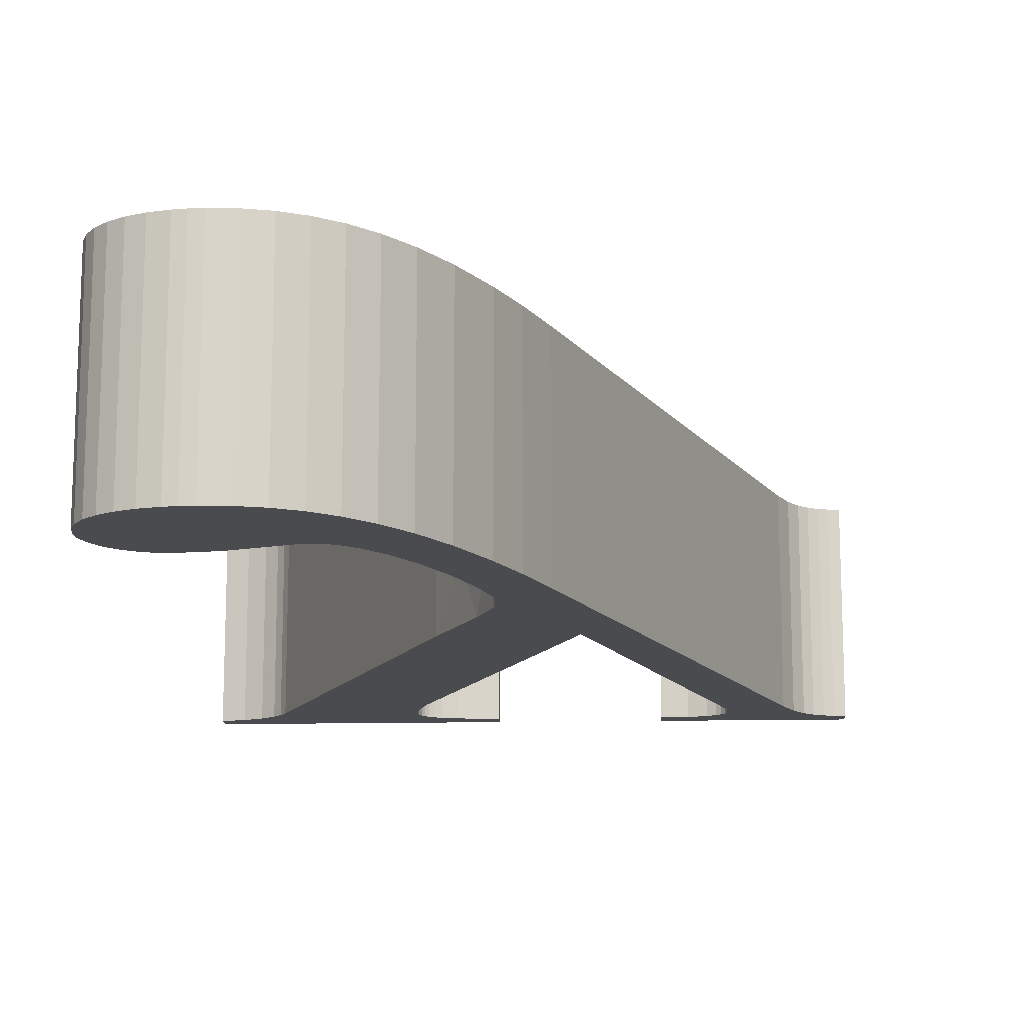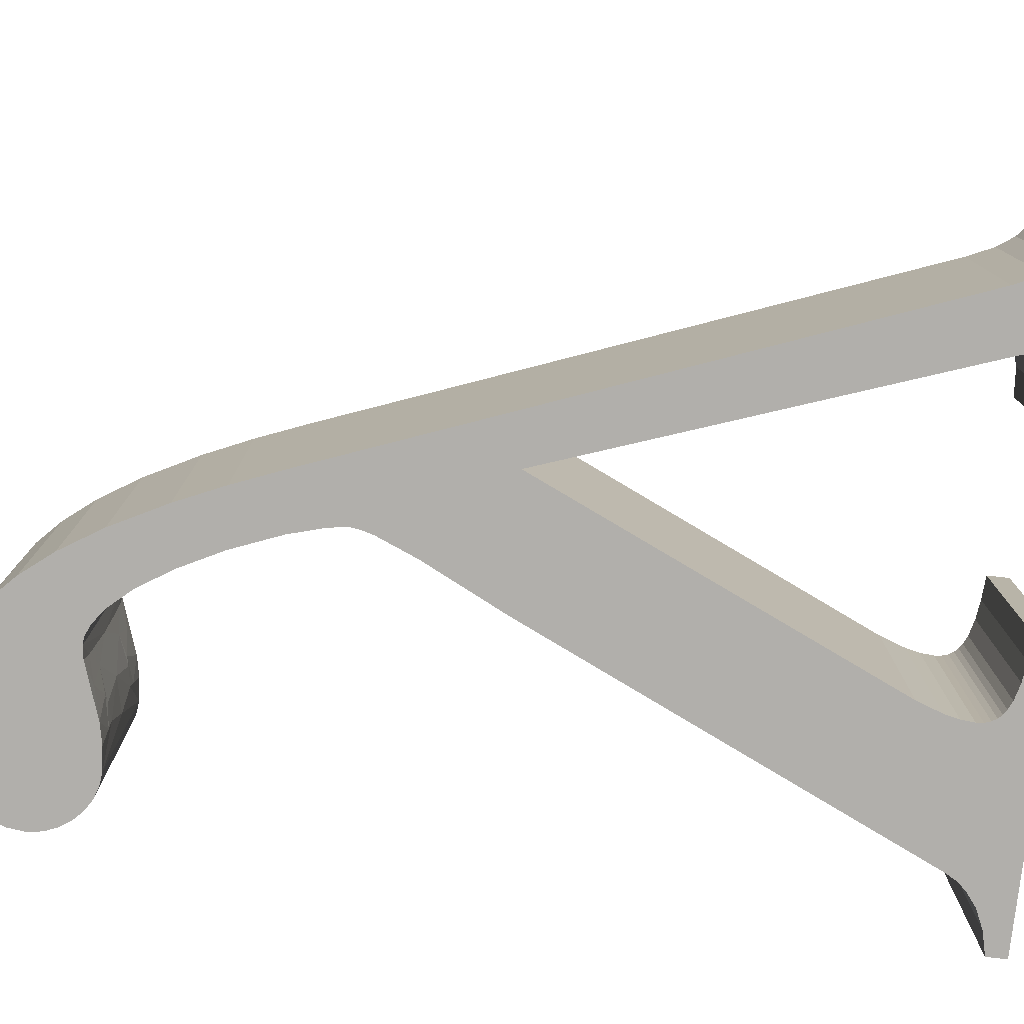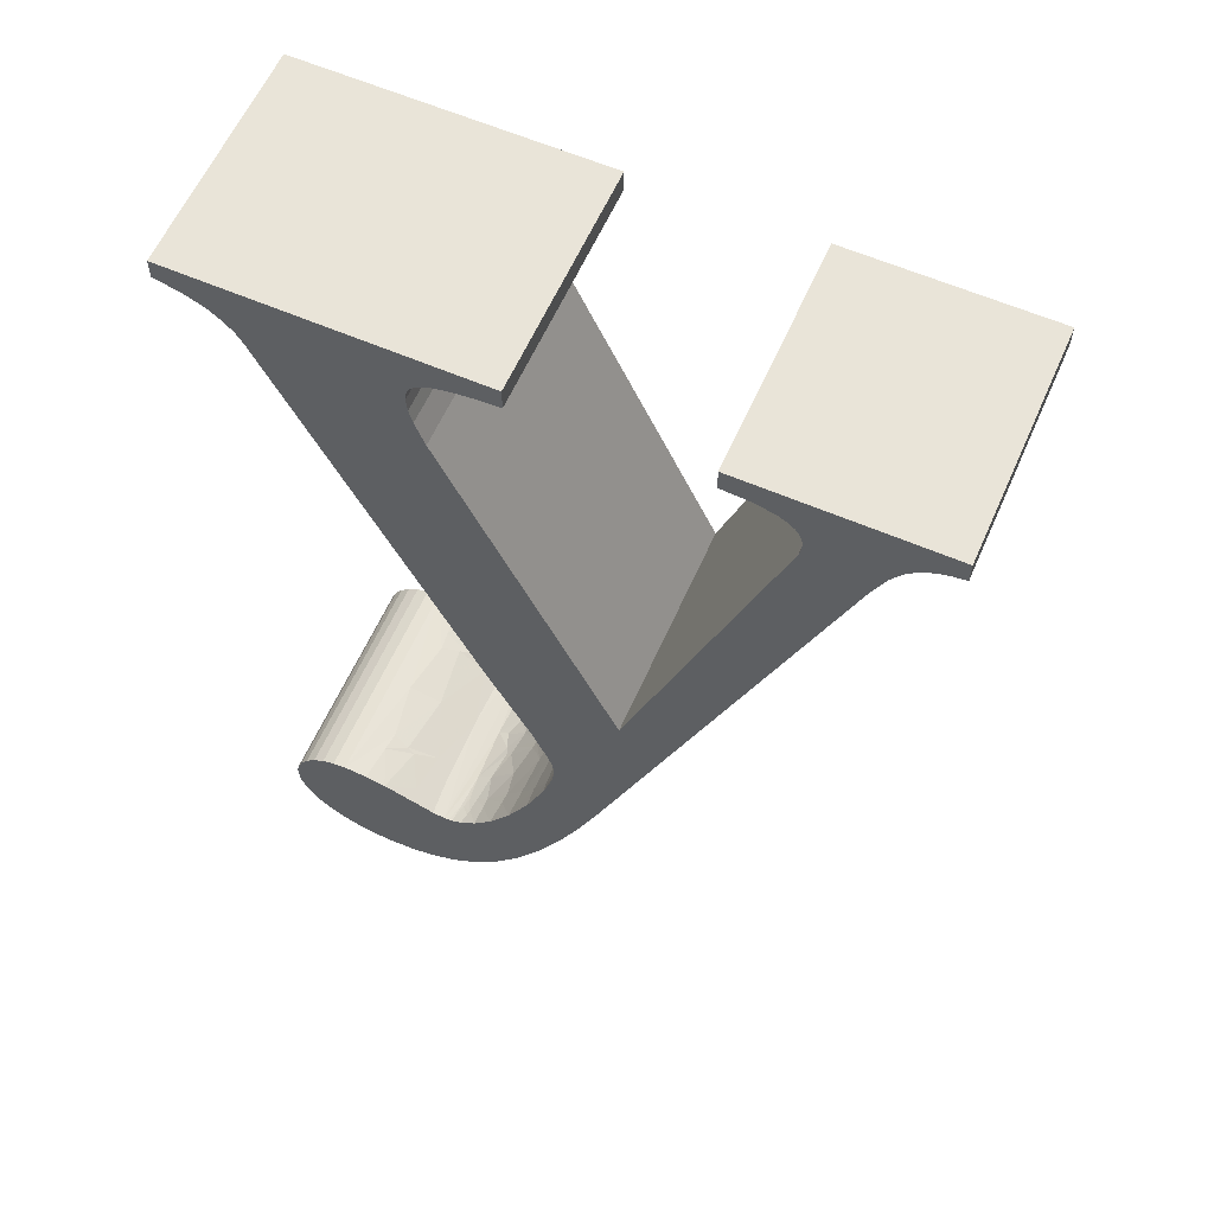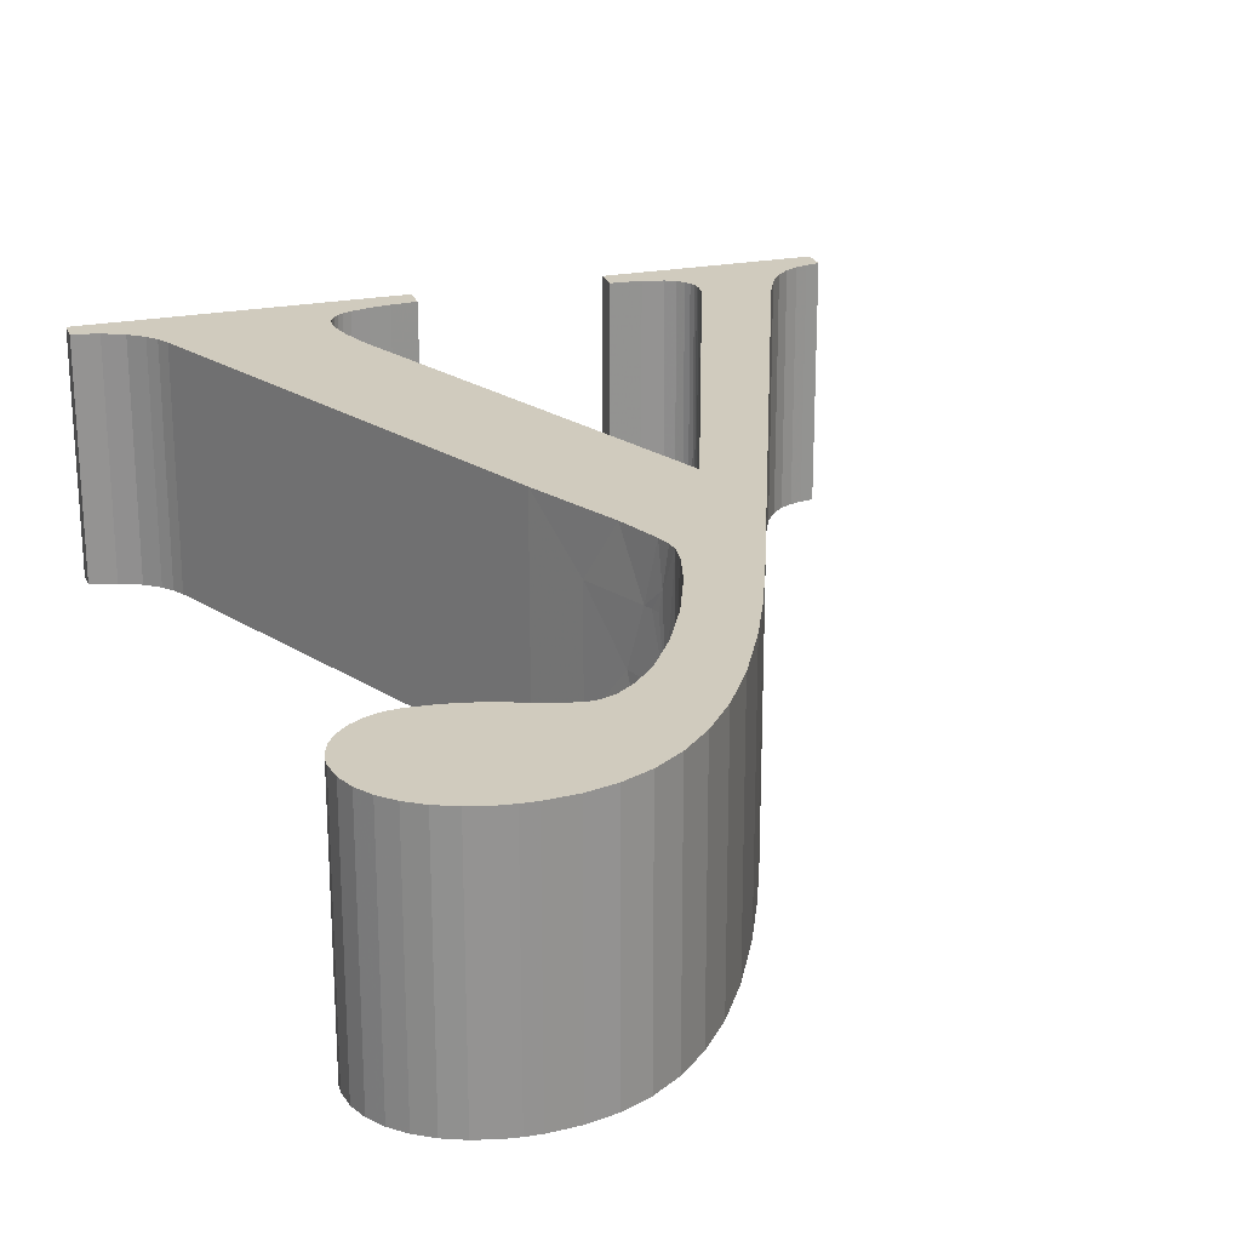
<metadata>
{"format":"obj","ext":"obj","renderer":"f3d","projection":"perspective","resolution":1024,"background":"white","views":[{"elev":-14.0,"azim":2.7,"up":"+Z"},{"elev":-78.2,"azim":83.7,"up":"+Z"},{"elev":60.6,"azim":23.8,"up":"+Y"},{"elev":23.5,"azim":-17.8,"up":"+Z"}]}
</metadata>
<code>
v 0.3633 -0.3183 0.4
v 0.3633 -0.3183 0
v 0.3331 -0.3129 0.2
v 0.2619 -0.2882 0.2
v 0.305 -0.3032 0.3
v 0.206 -0.2755 0.4
v 0.2436 -0.283 0.4
v 0.2131 -0.2765 0.3333
v 0.1633 -0.2725 0.4
v 0.2165 -0.2771 0.3
v 0.1633 -0.2725 0
v 0.1997 -0.2747 0.2
v 0.305 -0.3032 0.1
v 0.2165 -0.2771 0.1
v 0.2436 -0.283 0
v 0.206 -0.2755 0
v 0.2131 -0.2765 0.06667
v 0.3408 -0.3151 0.4
v 0.3364 -0.3139 0.35
v 0.2631 -0.2886 0.3167
v 0.2485 -0.2843 0.3111
v 0.3408 -0.3151 0
v 0.3364 -0.3139 0.05
v 0.2631 -0.2886 0.08333
v 0.2485 -0.2843 0.08889
v 0.2948 -0.2994 0.375
v 0.2948 -0.2994 0.025
v 0.1394 -0.2753 0.4
v 0.1171 -0.2834 0.4
v 0.1394 -0.2753 0
v 0.1171 -0.2834 0
v 0.09712 -0.2961 0.4
v 0.09712 -0.2961 0
v 0.08008 -0.3126 0.4
v 0.08008 -0.3126 0
v 0.06669 -0.3324 0.4
v 0.06669 -0.3324 0
v 0.0576 -0.3547 0.4
v 0.0576 -0.3547 0
v 0.05443 -0.3696 0.4
v 0.05443 -0.3696 0
v 0.05333 -0.385 0.4
v 0.05333 -0.385 0
v 0.05688 -0.4151 0
v 0.05688 -0.4151 0.4
v 0.06712 -0.4428 0.4
v 0.06712 -0.4428 0
v 0.08343 -0.4676 0.4
v 0.08343 -0.4676 0
v 0.1052 -0.4891 0.4
v 0.1052 -0.4891 0
v 0.1319 -0.5069 0.4
v 0.1319 -0.5069 0
v 0.1628 -0.5205 0.4
v 0.1628 -0.5205 0
v 0.1973 -0.5294 0.4
v 0.1973 -0.5294 0
v 0.2194 -0.5323 0.4
v 0.2194 -0.5323 0
v 0.2425 -0.5333 0.4
v 0.2425 -0.5333 0
v 0.2888 -0.5296 0
v 0.2888 -0.5296 0.4
v 0.3329 -0.5182 0.4
v 0.3329 -0.5182 0
v 0.377 -0.4977 0.4
v 0.377 -0.4977 0
v 0.4198 -0.4676 0.4
v 0.4198 -0.4676 0
v 0.4625 -0.4262 0.4
v 0.4625 -0.4262 0
v 0.5063 -0.3708 0.4
v 0.5063 -0.3708 0
v 0.5521 -0.2978 0.4
v 0.5521 -0.2978 0
v 0.6011 -0.2019 0.4
v 0.6011 -0.2019 0
v 0.6383 -0.1176 0.4
v 0.6383 -0.1176 0
v 0.6758 -0.0225 0.4
v 0.6758 -0.0225 0
v 1.07 1.019 0
v 1.07 1.019 0.4
v 1.091 1.067 0
v 1.091 1.067 0.4
v 1.112 1.097 0.4
v 1.112 1.097 0
v 1.131 1.114 0.4
v 1.131 1.114 0
v 1.152 1.125 0.4
v 1.152 1.125 0
v 1.171 1.13 0.4
v 1.192 1.134 0.4
v 1.171 1.13 0
v 1.192 1.134 0
v 1.192 1.173 0
v 1.192 1.173 0.4
v 0.8467 1.173 0
v 0.8467 1.173 0.4
v 0.8467 1.134 0
v 0.8467 1.134 0.4
v 0.8975 1.131 0
v 0.8975 1.131 0.4
v 0.9317 1.121 0.4
v 0.9317 1.121 0
v 0.9482 1.112 0.4
v 0.9482 1.112 0
v 0.9585 1.103 0.4
v 0.9585 1.103 0
v 0.9645 1.094 0.4
v 0.9645 1.094 0
v 0.9681 1.085 0.4
v 0.9681 1.085 0
v 0.9695 1.078 0.4
v 0.9695 1.078 0
v 0.97 1.071 0.4
v 0.97 1.071 0
v 0.9691 1.059 0
v 0.9691 1.059 0.4
v 0.9659 1.044 0.4
v 0.9659 1.044 0
v 0.96 1.028 0.4
v 0.96 1.028 0
v 0.7117 0.3225 0
v 0.7117 0.3225 0.4
v 0.4167 0.9683 0
v 0.4167 0.9683 0.4
v 0.4001 1.014 0
v 0.4001 1.014 0.4
v 0.3939 1.041 0.4
v 0.3939 1.041 0
v 0.3917 1.066 0.4
v 0.3917 1.066 0
v 0.3928 1.079 0
v 0.3928 1.079 0.4
v 0.3964 1.09 0.4
v 0.3964 1.09 0
v 0.4019 1.099 0.4
v 0.4019 1.099 0
v 0.4088 1.106 0.4
v 0.4088 1.106 0
v 0.4177 1.112 0.4
v 0.4177 1.112 0
v 0.4327 1.119 0.4
v 0.4327 1.119 0
v 0.4625 1.126 0.4
v 0.4625 1.126 0
v 0.4972 1.131 0.4
v 0.4972 1.131 0
v 0.54 1.134 0.4
v 0.54 1.134 0
v 0.54 1.173 0
v 0.54 1.173 0.4
v 0.0125 1.173 0
v 0.0125 1.173 0.4
v 0.0125 1.137 0
v 0.0125 1.137 0.4
v 0.05603 1.126 0
v 0.05603 1.126 0.4
v 0.09175 1.11 0.4
v 0.09175 1.11 0
v 0.1175 1.091 0.4
v 0.1175 1.091 0
v 0.132 1.074 0.4
v 0.132 1.074 0
v 0.1433 1.055 0.4
v 0.1433 1.055 0
v 0.4808 0.33 0
v 0.4808 0.33 0.4
v 0.5552 0.1814 0.4
v 0.5265 0.2402 0.3
v 0.5845 0.1117 0.4
v 0.5749 0.137 0.3
v 0.5621 0.1665 0.2
v 0.5911 0.08915 0.4
v 0.5875 0.1025 0.3333
v 0.5933 0.07167 0.4
v 0.5805 0.1229 0.3
v 0.5851 0.1099 0.3
v 0.5265 0.2402 0.1
v 0.5552 0.1814 0
v 0.5933 0.07167 0
v 0.5896 0.09508 0.2
v 0.5845 0.1117 0
v 0.5749 0.137 0.1
v 0.5805 0.1229 0.1
v 0.5851 0.1099 0.1
v 0.5911 0.08915 0
v 0.5875 0.1025 0.06667
v 0.537 -0.1114 0.3031
v 0.5059 -0.1747 0.2812
v 0.5024 -0.1811 0.3516
v 0.4673 -0.2376 0.3406
v 0.3858 -0.3139 0.1007
v 0.3916 -0.3113 0.05104
v 0.3877 -0.3131 0.05104
v 0.4648 -0.2411 0.3604
v 0.498 -0.1888 0.4
v 0.5337 -0.1189 0.3625
v 0.4062 -0.3028 0.05174
v 0.4271 -0.2856 0.03542
v 0.4031 -0.3049 0.02656
v 0.426 -0.2866 0.4
v 0.4598 -0.2479 0.4
v 0.4271 -0.2856 0.3646
v 0.426 -0.2866 0
v 0.382 -0.3152 0.2
v 0.3974 -0.3083 0
v 0.4012 -0.3061 0.01771
v 0.3788 -0.3162 0
v 0.4573 -0.2513 0.2938
v 0.4276 -0.2851 0.3469
v 0.3873 -0.3132 0.03403
v 0.5918 0.05392 0.3
v 0.3821 -0.3152 0.03403
v 0.371 -0.3178 0
v 0.5873 0.0311 0.2
v 0.5918 0.05392 0.1
v 0.4124 -0.2983 0.2979
v 0.5712 -0.02439 0.4
v 0.589 0.03865 0.4
v 0.5843 0.01883 0.35
v 0.4725 -0.2301 0.2406
v 0.4293 -0.2835 0.2469
v 0.5816 0.008861 0.25
v 0.4733 -0.2289 0.2271
v 0.4318 -0.281 0.2313
v 0.563 -0.0477 0.2
v 0.4368 -0.2758 0.2
v 0.5816 0.008861 0.15
v 0.4199 -0.2922 0.2469
v 0.589 0.03865 0
v 0.5712 -0.02439 0
v 0.5843 0.01883 0.05
v 0.4135 -0.2974 0.2313
v 0.4009 -0.3063 0.2
v 0.591 0.04896 0.375
v 0.4733 -0.2289 0.1729
v 0.4318 -0.281 0.1688
v 0.5368 -0.1119 0.4
v 0.5649 -0.04254 0.375
v 0.4725 -0.2301 0.1594
v 0.5337 -0.1189 0.0375
v 0.498 -0.1888 0
v 0.5024 -0.1811 0.04844
v 0.5627 -0.04848 0.325
v 0.5059 -0.1747 0.1187
v 0.537 -0.1114 0.09688
v 0.4673 -0.2376 0.05937
v 0.4648 -0.2411 0.03958
v 0.591 0.04896 0.025
v 0.4293 -0.2835 0.1531
v 0.4573 -0.2513 0.1062
v 0.4135 -0.2974 0.1688
v 0.5627 -0.04848 0.075
v 0.5368 -0.1119 0
v 0.5649 -0.04254 0.025
v 0.4199 -0.2922 0.1531
v 0.4124 -0.2983 0.1021
v 0.4276 -0.2851 0.05312
v 0.4598 -0.2479 0
v 0.3974 -0.3083 0.4
v 0.4012 -0.3061 0.3823
v 0.522 -0.1435 0.2
v 0.5372 -0.111 0.2406
v 0.3788 -0.3162 0.4
v 0.4031 -0.3049 0.3734
v 0.4062 -0.3028 0.3483
v 0.3873 -0.3132 0.366
v 0.371 -0.3178 0.4
v 0.3821 -0.3152 0.366
v 0.5372 -0.111 0.1594
v 0.3916 -0.3113 0.349
v 0.3877 -0.3131 0.349
v 0.475 -0.2264 0.2
v 0.3858 -0.3139 0.2993
f 1 2 3
f 3 4 5
f 6 7 8
f 9 6 8
f 9 8 10
f 11 9 12
f 9 10 12
f 10 4 12
f 4 3 13
f 11 12 14
f 12 4 14
f 15 16 17
f 16 11 17
f 11 14 17
f 18 1 19
f 3 5 19
f 1 3 19
f 8 7 20
f 4 10 21
f 8 20 21
f 10 8 21
f 5 4 21
f 20 5 21
f 2 22 23
f 3 2 23
f 13 3 23
f 15 17 24
f 13 24 25
f 4 13 25
f 24 17 25
f 14 4 25
f 17 14 25
f 7 18 26
f 18 19 26
f 19 5 26
f 20 7 26
f 5 20 26
f 22 15 27
f 23 22 27
f 24 13 27
f 13 23 27
f 15 24 27
f 28 9 11
f 29 28 30
f 28 11 30
f 29 30 31
f 32 29 33
f 29 31 33
f 34 32 35
f 32 33 35
f 36 34 37
f 38 36 37
f 34 35 37
f 38 37 39
f 40 38 41
f 38 39 41
f 42 40 43
f 40 41 43
f 42 43 44
f 45 42 44
f 46 45 47
f 45 44 47
f 48 46 49
f 46 47 49
f 50 48 51
f 48 49 51
f 52 50 53
f 50 51 53
f 54 52 55
f 52 53 55
f 56 54 57
f 54 55 57
f 58 56 59
f 56 57 59
f 60 58 61
f 58 59 61
f 60 61 62
f 63 60 62
f 64 63 65
f 63 62 65
f 66 64 67
f 68 66 67
f 64 65 67
f 68 67 69
f 70 68 71
f 72 70 71
f 68 69 71
f 72 71 73
f 74 72 75
f 72 73 75
f 76 74 77
f 74 75 77
f 78 76 79
f 76 77 79
f 80 78 81
f 78 79 81
f 80 81 82
f 83 80 82
f 83 82 84
f 85 83 84
f 86 85 87
f 85 84 87
f 88 86 89
f 86 87 89
f 90 88 91
f 92 90 91
f 88 89 91
f 93 92 94
f 92 91 94
f 93 94 95
f 93 95 96
f 97 93 96
f 97 96 98
f 99 97 98
f 99 98 100
f 101 99 100
f 101 100 102
f 103 101 102
f 104 103 105
f 103 102 105
f 106 104 107
f 104 105 107
f 108 106 109
f 110 108 109
f 106 107 109
f 110 109 111
f 112 110 113
f 110 111 113
f 114 112 115
f 112 113 115
f 116 114 117
f 114 115 117
f 116 117 118
f 119 116 118
f 120 119 121
f 119 118 121
f 122 120 123
f 120 121 123
f 122 123 124
f 125 122 124
f 125 124 126
f 127 125 126
f 127 126 128
f 129 127 128
f 130 129 131
f 129 128 131
f 132 130 133
f 130 131 133
f 132 133 134
f 135 132 134
f 136 135 137
f 135 134 137
f 138 136 139
f 136 137 139
f 140 138 141
f 138 139 141
f 142 140 143
f 140 141 143
f 144 142 145
f 142 143 145
f 146 144 147
f 144 145 147
f 148 146 149
f 146 147 149
f 150 148 151
f 148 149 151
f 150 151 152
f 153 150 152
f 153 152 154
f 155 153 154
f 155 154 156
f 157 155 156
f 157 156 158
f 159 157 158
f 160 159 161
f 162 160 161
f 159 158 161
f 162 161 163
f 164 162 165
f 162 163 165
f 166 164 167
f 164 165 167
f 166 167 168
f 169 166 168
f 170 169 171
f 172 170 173
f 170 171 173
f 171 174 173
f 175 172 176
f 177 175 176
f 172 173 176
f 176 173 178
f 173 174 178
f 176 178 179
f 169 168 180
f 168 181 180
f 171 169 180
f 174 171 180
f 182 177 183
f 178 174 183
f 177 176 183
f 179 178 183
f 176 179 183
f 181 184 185
f 180 181 185
f 174 180 185
f 183 174 186
f 174 185 186
f 183 186 187
f 184 188 189
f 188 182 189
f 185 184 189
f 182 183 189
f 186 185 189
f 183 187 189
f 187 186 189
f 190 191 192
f 191 193 192
f 194 195 196
f 197 198 192
f 193 197 192
f 198 199 192
f 199 190 192
f 200 201 202
f 203 204 205
f 195 200 202
f 201 206 202
f 2 1 207
f 206 208 209
f 208 210 209
f 202 206 209
f 204 197 205
f 193 211 212
f 196 195 213
f 177 182 214
f 195 202 213
f 209 210 213
f 202 209 213
f 196 213 215
f 205 197 212
f 210 216 215
f 197 193 212
f 216 2 215
f 194 196 215
f 213 210 215
f 2 194 215
f 217 214 218
f 214 182 218
f 212 211 219
f 220 221 222
f 211 223 224
f 219 211 224
f 214 217 225
f 223 226 227
f 217 228 225
f 226 229 227
f 222 214 225
f 224 223 227
f 228 217 230
f 217 218 230
f 219 224 231
f 224 227 231
f 232 233 234
f 227 229 235
f 230 218 234
f 229 236 235
f 221 177 237
f 236 207 235
f 222 221 237
f 231 227 235
f 177 214 237
f 214 222 237
f 229 238 239
f 240 220 241
f 238 242 239
f 220 222 241
f 243 244 245
f 222 225 246
f 247 248 245
f 249 247 245
f 244 250 245
f 250 249 245
f 248 243 245
f 241 222 246
f 182 232 251
f 232 234 251
f 218 182 251
f 234 218 251
f 239 242 252
f 242 253 252
f 229 239 254
f 230 234 255
f 233 256 257
f 236 229 254
f 234 233 257
f 207 236 254
f 255 234 257
f 198 240 199
f 240 241 199
f 241 246 199
f 256 244 243
f 254 239 258
f 239 252 258
f 257 256 243
f 255 257 243
f 252 253 259
f 258 252 259
f 253 249 260
f 259 253 260
f 249 250 260
f 250 261 201
f 261 206 201
f 199 246 190
f 260 250 201
f 262 203 263
f 264 191 265
f 266 262 263
f 190 246 265
f 191 190 265
f 246 225 265
f 228 264 265
f 225 228 265
f 203 205 267
f 204 198 197
f 263 203 267
f 205 212 268
f 212 219 268
f 267 205 268
f 263 267 269
f 266 263 269
f 193 191 211
f 270 266 271
f 247 264 272
f 1 270 271
f 264 228 272
f 266 269 271
f 228 230 272
f 230 255 272
f 269 267 273
f 267 268 273
f 211 191 223
f 191 264 226
f 271 269 274
f 264 275 226
f 275 229 226
f 269 273 274
f 223 191 226
f 255 243 248
f 272 255 248
f 268 219 276
f 273 268 276
f 247 272 248
f 1 271 276
f 274 273 276
f 264 247 238
f 271 274 276
f 207 1 276
f 235 207 276
f 275 264 238
f 219 231 276
f 229 275 238
f 231 235 276
f 238 247 242
f 2 207 194
f 207 254 194
f 254 258 194
f 258 259 194
f 242 247 253
f 194 259 200
f 259 260 200
f 260 201 200
f 253 247 249
f 194 200 195
f 244 261 250
f 126 167 128
f 55 16 15
f 128 167 131
f 84 111 87
f 62 15 22
f 65 62 22
f 67 65 22
f 111 109 87
f 67 22 2
f 109 107 89
f 69 67 2
f 87 109 89
f 131 167 133
f 133 167 134
f 71 69 216
f 69 2 216
f 134 167 137
f 71 216 210
f 71 210 208
f 167 165 137
f 71 208 73
f 137 165 139
f 91 89 96
f 94 91 96
f 95 94 96
f 89 107 96
f 73 208 206
f 105 98 96
f 107 105 96
f 165 163 139
f 124 82 81
f 139 163 141
f 73 206 75
f 206 261 75
f 43 41 39
f 163 161 141
f 141 161 143
f 75 261 244
f 75 244 77
f 161 154 143
f 143 154 145
f 77 244 256
f 77 256 79
f 43 39 37
f 79 256 233
f 145 154 152
f 79 233 81
f 233 232 81
f 147 145 152
f 149 147 152
f 151 149 152
f 81 232 182
f 81 182 188
f 100 98 102
f 181 168 124
f 81 188 124
f 184 181 124
f 188 184 124
f 102 98 105
f 31 30 11
f 33 31 11
f 35 33 11
f 37 35 11
f 43 37 11
f 158 156 154
f 44 43 11
f 47 44 11
f 49 47 11
f 158 154 161
f 51 49 16
f 53 51 16
f 49 11 16
f 55 53 16
f 118 117 82
f 121 118 82
f 123 121 82
f 124 123 82
f 168 167 126
f 124 168 126
f 82 117 84
f 57 55 15
f 59 57 15
f 61 59 15
f 113 111 84
f 62 61 15
f 115 113 84
f 117 115 84
f 129 166 127
f 7 6 54
f 130 166 129
f 86 110 85
f 18 7 63
f 18 63 64
f 18 64 66
f 86 108 110
f 1 18 66
f 88 106 108
f 1 66 68
f 88 108 86
f 132 166 130
f 135 166 132
f 270 68 70
f 270 1 68
f 136 166 135
f 266 270 70
f 262 266 70
f 136 164 166
f 72 262 70
f 138 164 136
f 97 88 90
f 97 90 92
f 97 92 93
f 97 106 88
f 203 262 72
f 97 99 104
f 97 104 106
f 138 162 164
f 80 83 125
f 140 162 138
f 74 203 72
f 74 204 203
f 38 40 42
f 140 160 162
f 142 160 140
f 198 204 74
f 76 198 74
f 142 155 160
f 144 155 142
f 240 198 76
f 78 240 76
f 36 38 42
f 220 240 78
f 153 155 144
f 80 220 78
f 80 221 220
f 153 144 146
f 153 146 148
f 153 148 150
f 177 221 80
f 175 177 80
f 103 99 101
f 125 169 170
f 125 175 80
f 125 170 172
f 125 172 175
f 104 99 103
f 9 28 29
f 9 29 32
f 9 32 34
f 9 34 36
f 9 36 42
f 155 157 159
f 9 42 45
f 9 45 46
f 9 46 48
f 160 155 159
f 6 48 50
f 6 50 52
f 6 9 48
f 6 52 54
f 83 116 119
f 83 119 120
f 83 120 122
f 83 122 125
f 127 166 169
f 127 169 125
f 85 116 83
f 7 54 56
f 7 56 58
f 7 58 60
f 85 110 112
f 7 60 63
f 85 112 114
f 85 114 116

</code>
